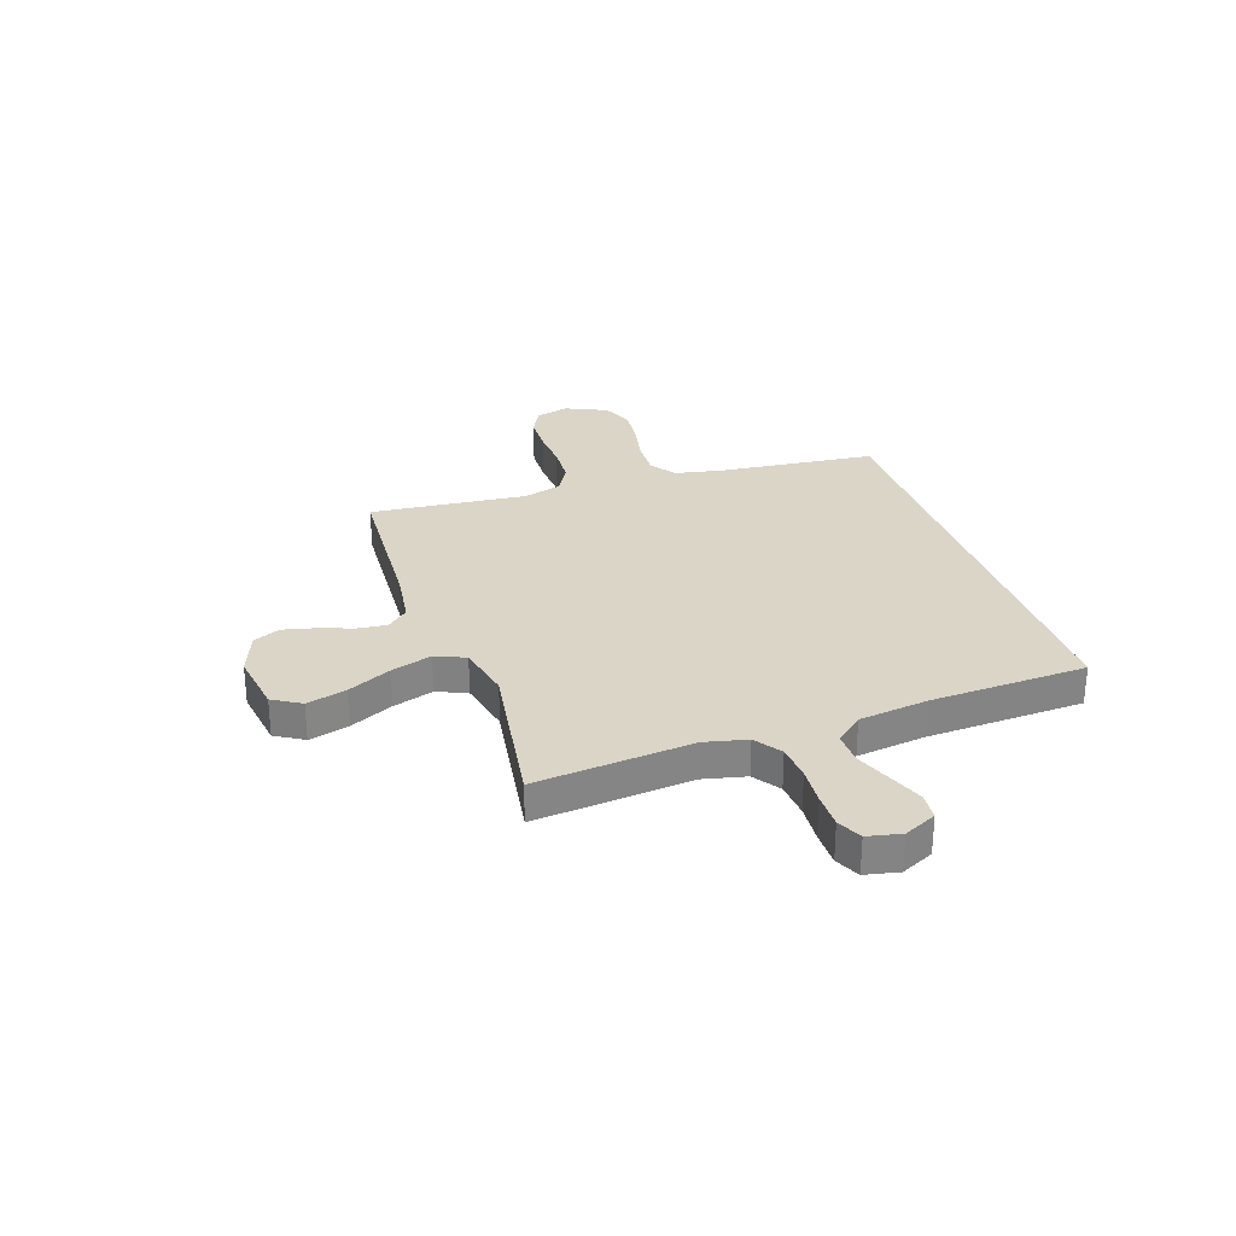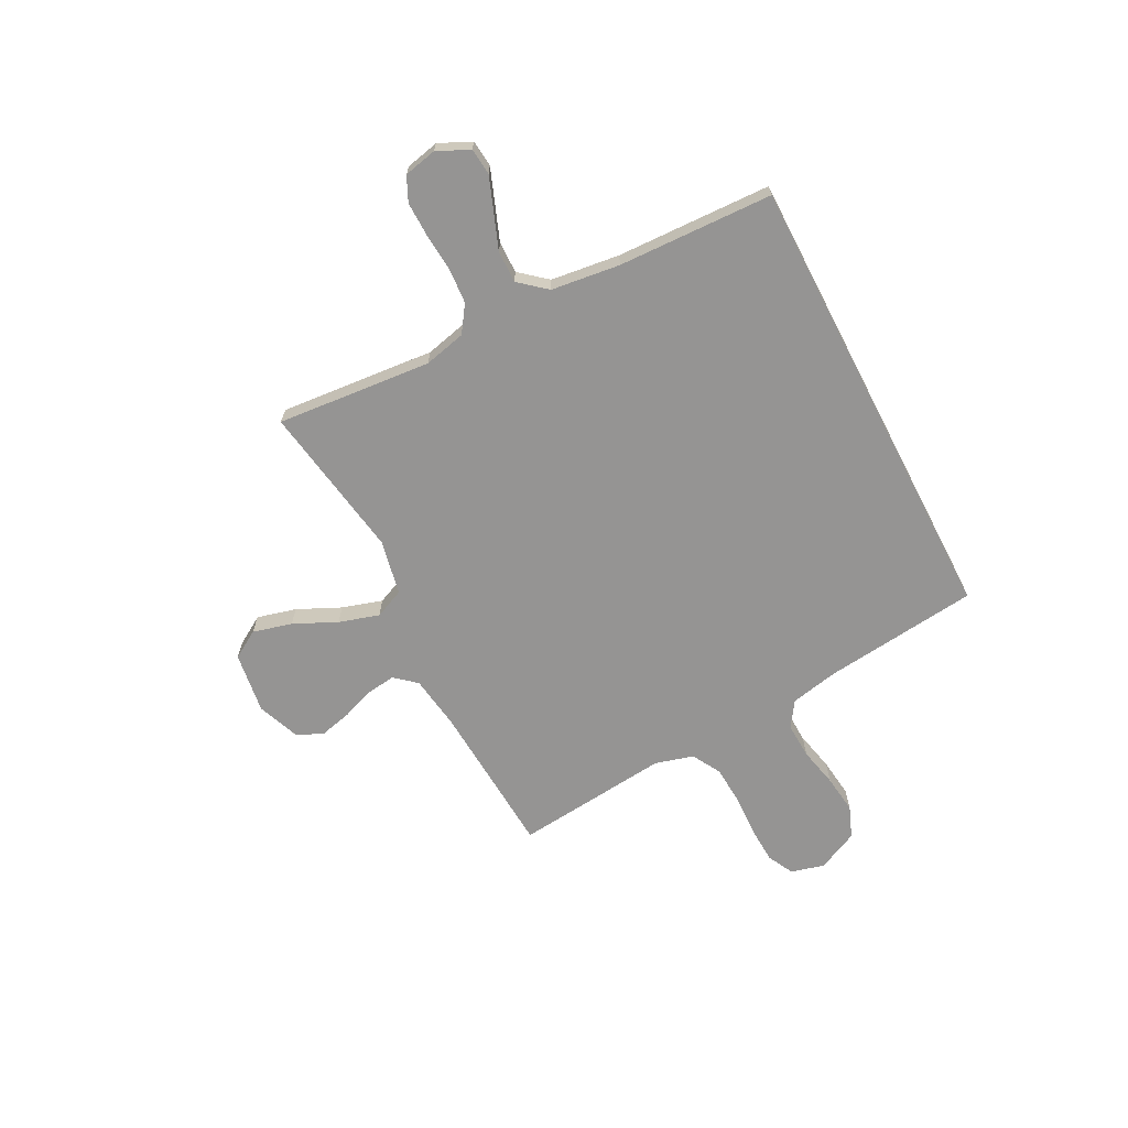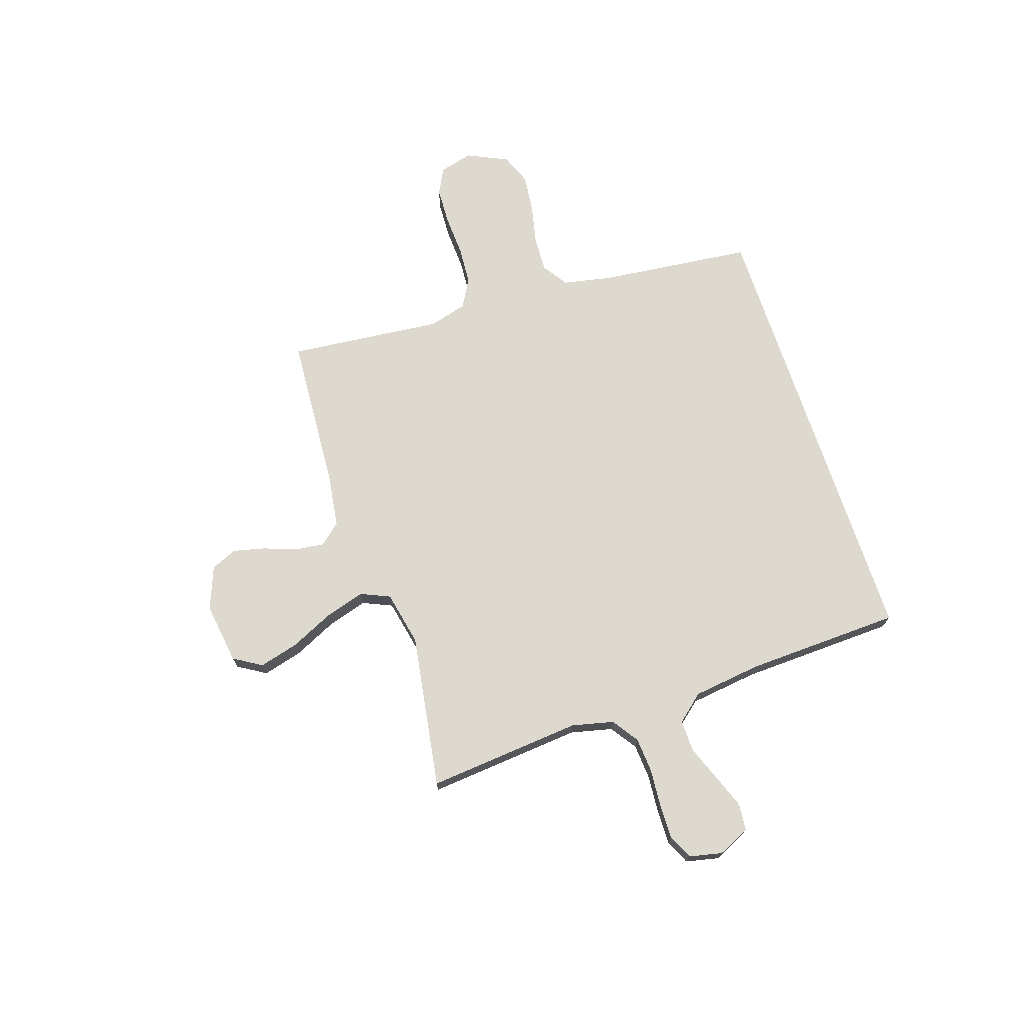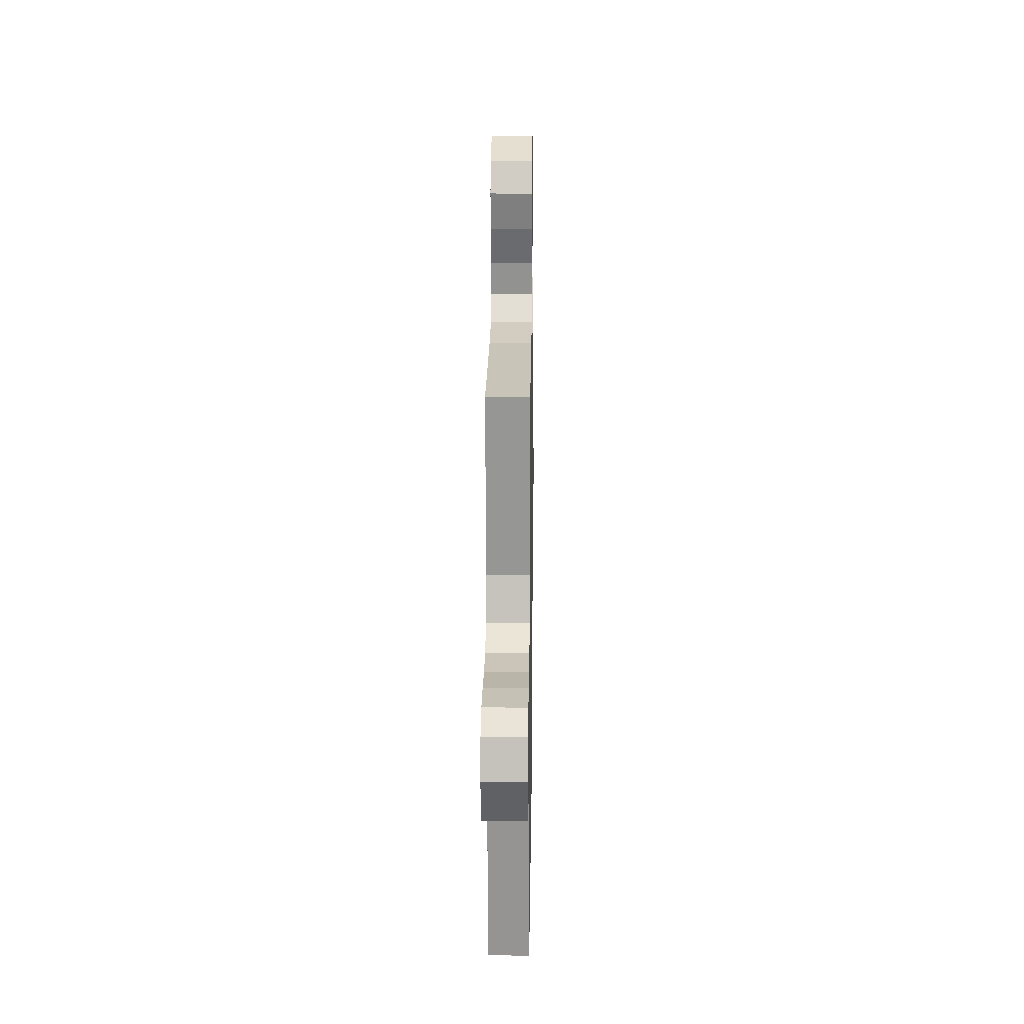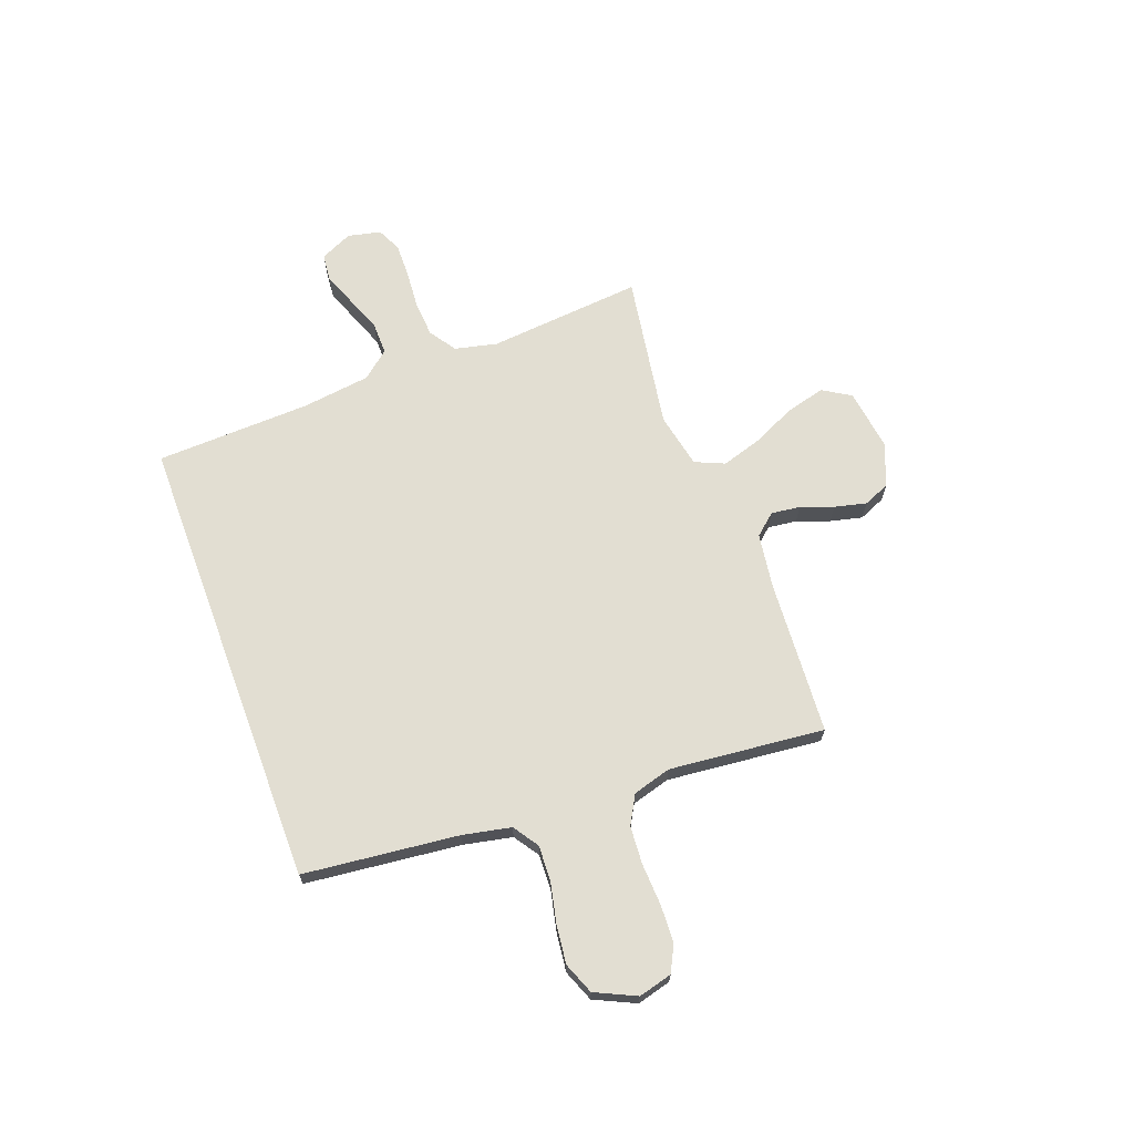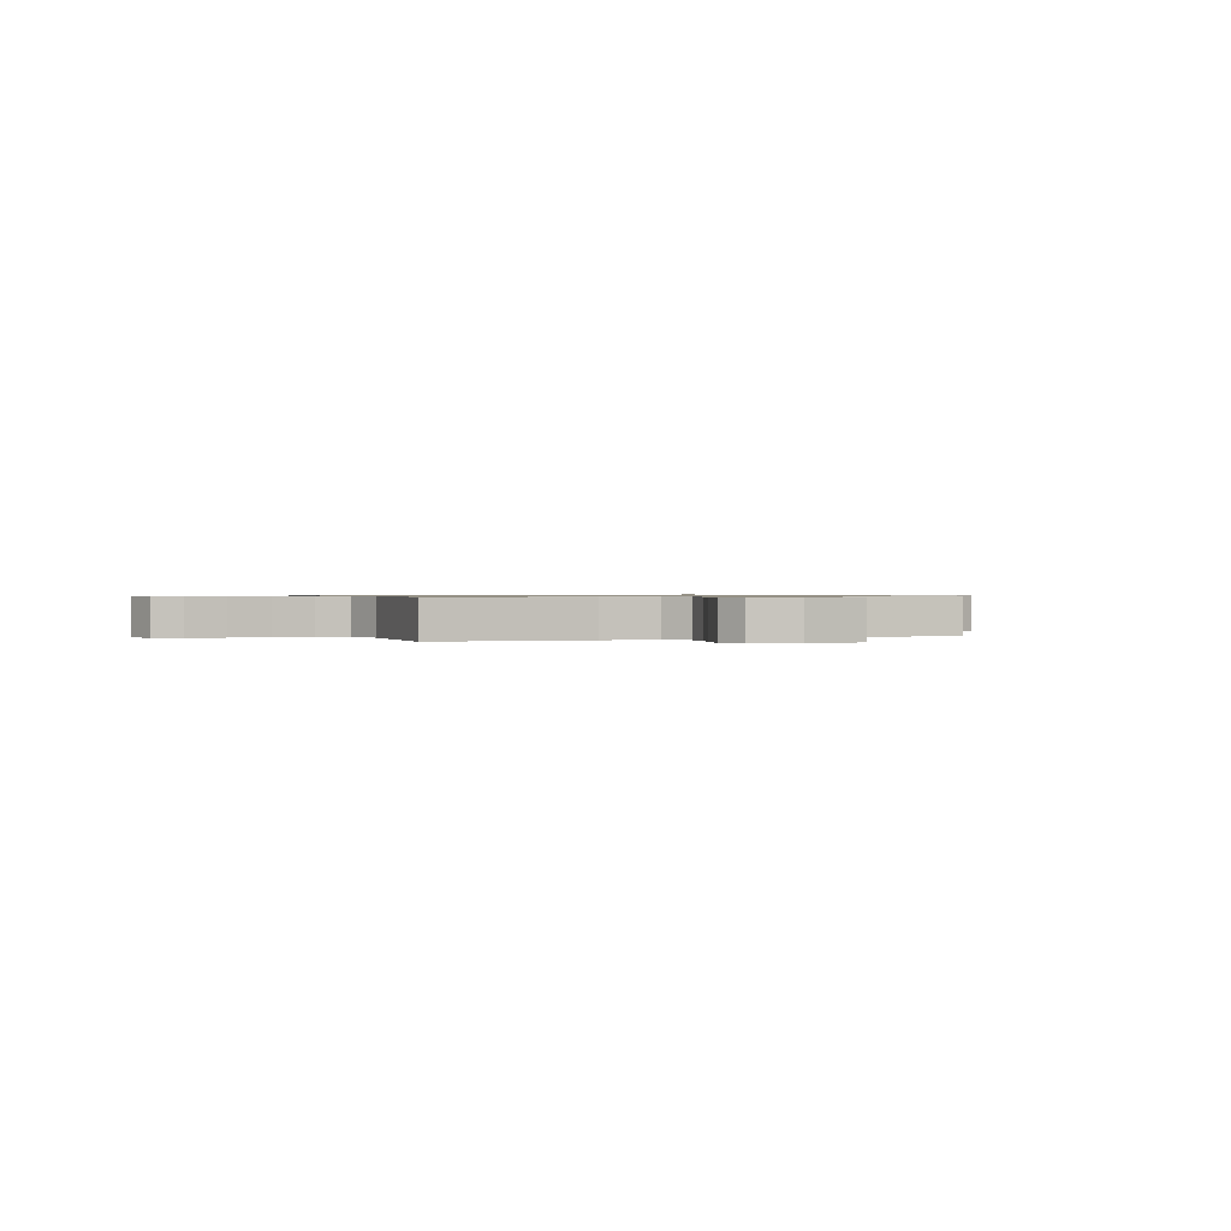
<metadata>
{"format":"obj","ext":"obj","renderer":"f3d","projection":"perspective","resolution":1024,"background":"white","views":[{"elev":29.0,"azim":71.0,"up":"+Y"},{"elev":-67.2,"azim":117.5,"up":"+Y"},{"elev":71.6,"azim":71.7,"up":"+Y"},{"elev":16.5,"azim":-89.2,"up":"+Z"},{"elev":68.0,"azim":-110.4,"up":"+Y"},{"elev":0.7,"azim":-24.1,"up":"+Y"}]}
</metadata>
<code>
v 0.464 0.07 -0.5
v -0.421 0.07 -0.5
v -0.454 0.07 -0.2
v -0.473 0.07 -0.107
v -0.522 0.07 -0.074
v -0.591 0.07 -0.077
v -0.668 0.07 -0.094
v -0.743 0.07 -0.103
v -0.804 0.07 -0.079
v -0.841 0.07 0
v -0.824 0.07 0.065
v -0.773 0.07 0.091
v -0.7 0.07 0.094
v -0.62 0.07 0.09
v -0.546 0.07 0.095
v -0.491 0.07 0.126
v -0.47 0.07 0.2
v -0.5 0.07 0.5
v -0.2 0.07 0.519
v -0.095 0.07 0.534
v -0.06 0.07 0.575
v -0.067 0.07 0.631
v -0.09 0.07 0.694
v -0.105 0.07 0.756
v -0.083 0.07 0.807
v 0 0.07 0.839
v 0.119 0.07 0.822
v 0.152 0.07 0.768
v 0.132 0.07 0.692
v 0.093 0.07 0.609
v 0.069 0.07 0.531
v 0.094 0.07 0.474
v 0.2 0.07 0.452
v 0.5 0.07 0.5
v 0.473 0.07 0.2
v 0.492 0.07 0.119
v 0.543 0.07 0.084
v 0.611 0.07 0.079
v 0.685 0.07 0.085
v 0.752 0.07 0.086
v 0.799 0.07 0.064
v 0.813 0.07 0
v 0.784 0.07 -0.062
v 0.732 0.07 -0.067
v 0.666 0.07 -0.042
v 0.598 0.07 -0.016
v 0.536 0.07 -0.015
v 0.492 0.07 -0.067
v 0.475 0.07 -0.2
v 0.464 0 -0.5
v -0.421 0 -0.5
v -0.454 0 -0.2
v -0.473 0 -0.107
v -0.522 0 -0.074
v -0.591 0 -0.077
v -0.668 0 -0.094
v -0.743 0 -0.103
v -0.804 0 -0.079
v -0.841 0 0
v -0.824 0 0.065
v -0.773 0 0.091
v -0.7 0 0.094
v -0.62 0 0.09
v -0.546 0 0.095
v -0.491 0 0.126
v -0.47 0 0.2
v -0.5 0 0.5
v -0.2 0 0.519
v -0.095 0 0.534
v -0.06 0 0.575
v -0.067 0 0.631
v -0.09 0 0.694
v -0.105 0 0.756
v -0.083 0 0.807
v 0 0 0.839
v 0.119 0 0.822
v 0.152 0 0.768
v 0.132 0 0.692
v 0.093 0 0.609
v 0.069 0 0.531
v 0.094 0 0.474
v 0.2 0 0.452
v 0.5 0 0.5
v 0.473 0 0.2
v 0.492 0 0.119
v 0.543 0 0.084
v 0.611 0 0.079
v 0.685 0 0.085
v 0.752 0 0.086
v 0.799 0 0.064
v 0.813 0 0
v 0.784 0 -0.062
v 0.732 0 -0.067
v 0.666 0 -0.042
v 0.598 0 -0.016
v 0.536 0 -0.015
v 0.492 0 -0.067
v 0.475 0 -0.2
f 44 45 46
f 43 44 46
f 42 43 46
f 41 42 46
f 40 41 46
f 39 40 46
f 38 39 46
f 37 38 46 47
f 36 37 47 48
f 33 34 35
f 36 48 49
f 35 36 49
f 33 35 49
f 32 33 49
f 28 29 30
f 27 28 30
f 26 27 30
f 25 26 30
f 24 25 30
f 23 24 30
f 22 23 30
f 21 22 30 31
f 20 21 31 32
f 17 18 19
f 32 49 1
f 20 32 1
f 19 20 1
f 17 19 1
f 16 17 1
f 12 13 14
f 11 12 14
f 10 11 14
f 9 10 14
f 8 9 14
f 7 8 14
f 6 7 14
f 5 6 14 15
f 1 2 3
f 1 3 4
f 5 15 16
f 4 5 16
f 1 4 16
f 95 94 93
f 95 93 92
f 95 92 91
f 95 91 90
f 95 90 89
f 95 89 88
f 95 88 87
f 96 95 87 86
f 97 96 86 85
f 84 83 82
f 98 97 85
f 98 85 84
f 98 84 82
f 98 82 81
f 79 78 77
f 79 77 76
f 79 76 75
f 79 75 74
f 79 74 73
f 79 73 72
f 79 72 71
f 80 79 71 70
f 81 80 70 69
f 68 67 66
f 50 98 81
f 50 81 69
f 50 69 68
f 50 68 66
f 50 66 65
f 63 62 61
f 63 61 60
f 63 60 59
f 63 59 58
f 63 58 57
f 63 57 56
f 63 56 55
f 64 63 55 54
f 52 51 50
f 53 52 50
f 65 64 54
f 65 54 53
f 65 53 50
f 1 50 51 2
f 2 51 52 3
f 3 52 53 4
f 4 53 54 5
f 5 54 55 6
f 6 55 56 7
f 7 56 57 8
f 8 57 58 9
f 9 58 59 10
f 10 59 60 11
f 11 60 61 12
f 12 61 62 13
f 13 62 63 14
f 14 63 64 15
f 15 64 65 16
f 16 65 66 17
f 17 66 67 18
f 18 67 68 19
f 19 68 69 20
f 20 69 70 21
f 21 70 71 22
f 22 71 72 23
f 23 72 73 24
f 24 73 74 25
f 25 74 75 26
f 26 75 76 27
f 27 76 77 28
f 28 77 78 29
f 29 78 79 30
f 30 79 80 31
f 31 80 81 32
f 32 81 82 33
f 33 82 83 34
f 34 83 84 35
f 35 84 85 36
f 36 85 86 37
f 37 86 87 38
f 38 87 88 39
f 39 88 89 40
f 40 89 90 41
f 41 90 91 42
f 42 91 92 43
f 43 92 93 44
f 44 93 94 45
f 45 94 95 46
f 46 95 96 47
f 47 96 97 48
f 48 97 98 49
f 49 98 50 1

</code>
